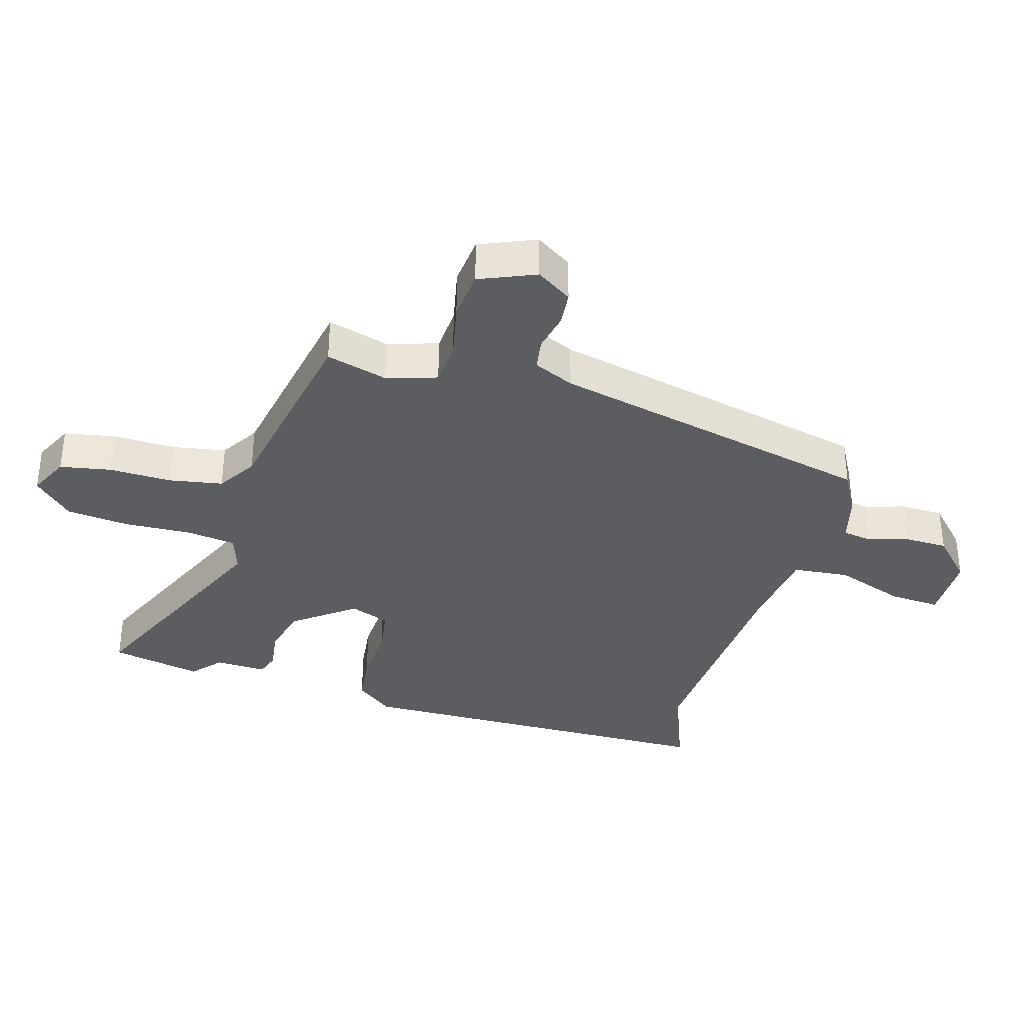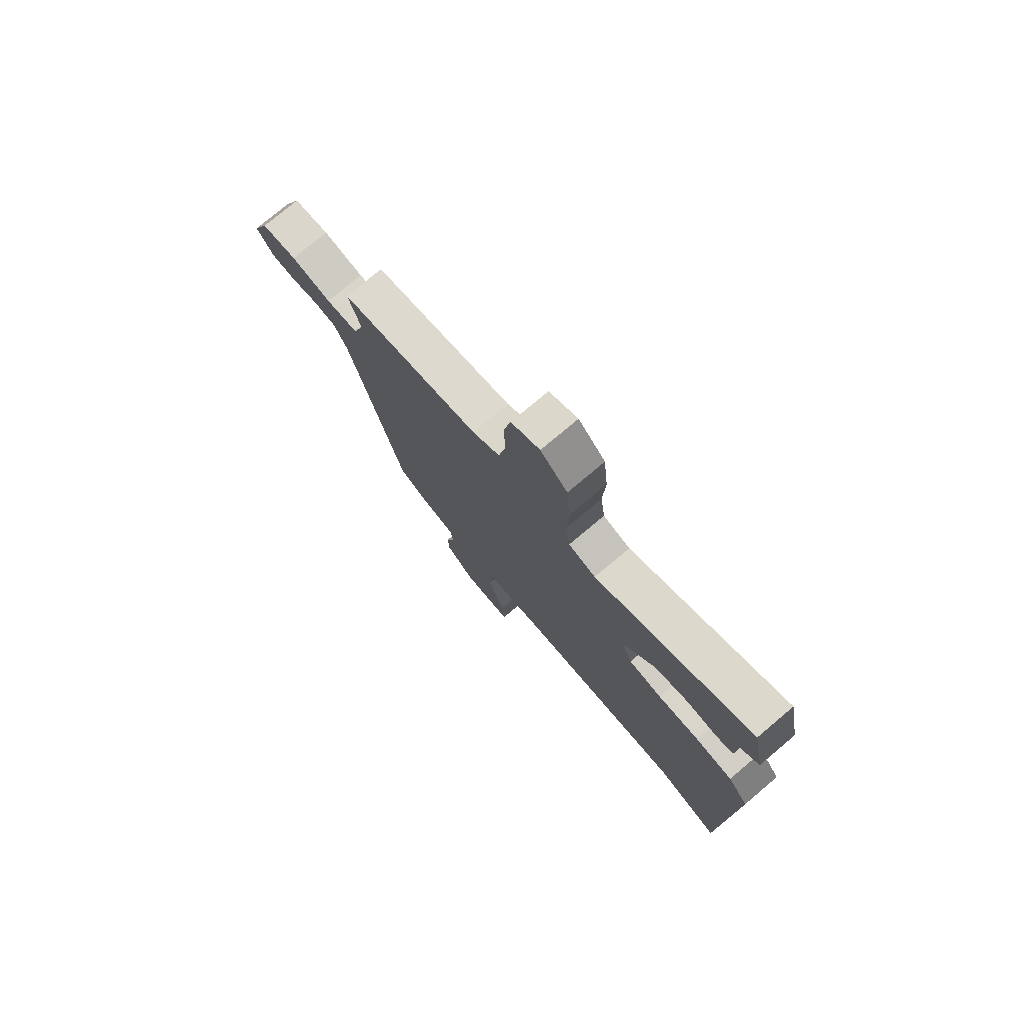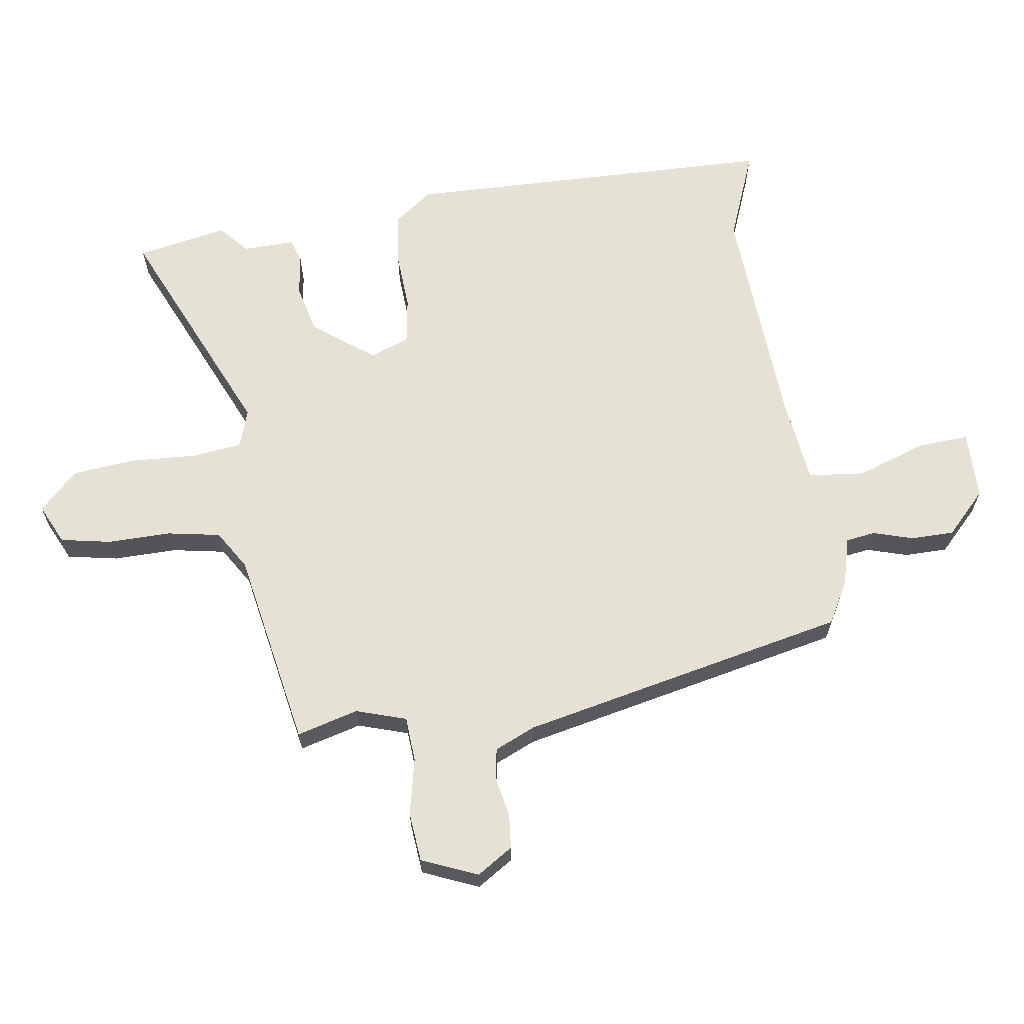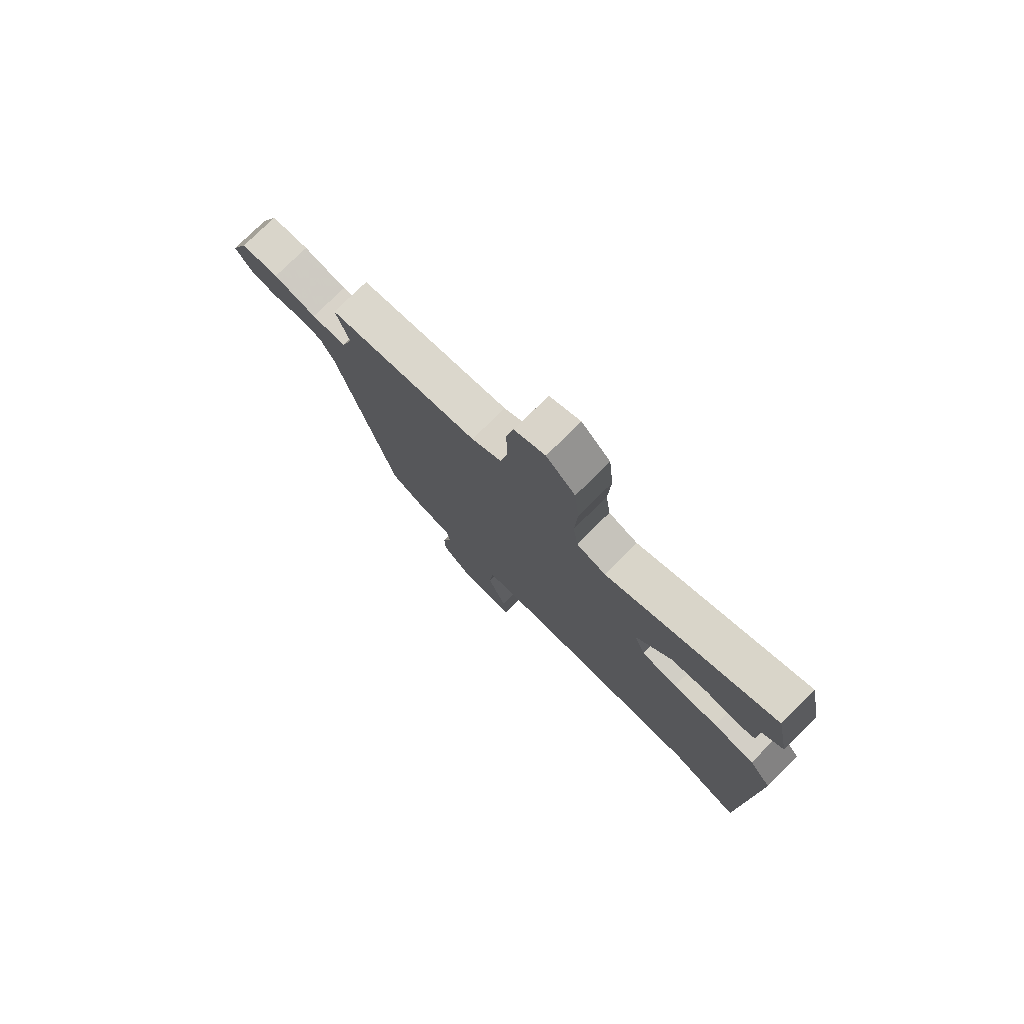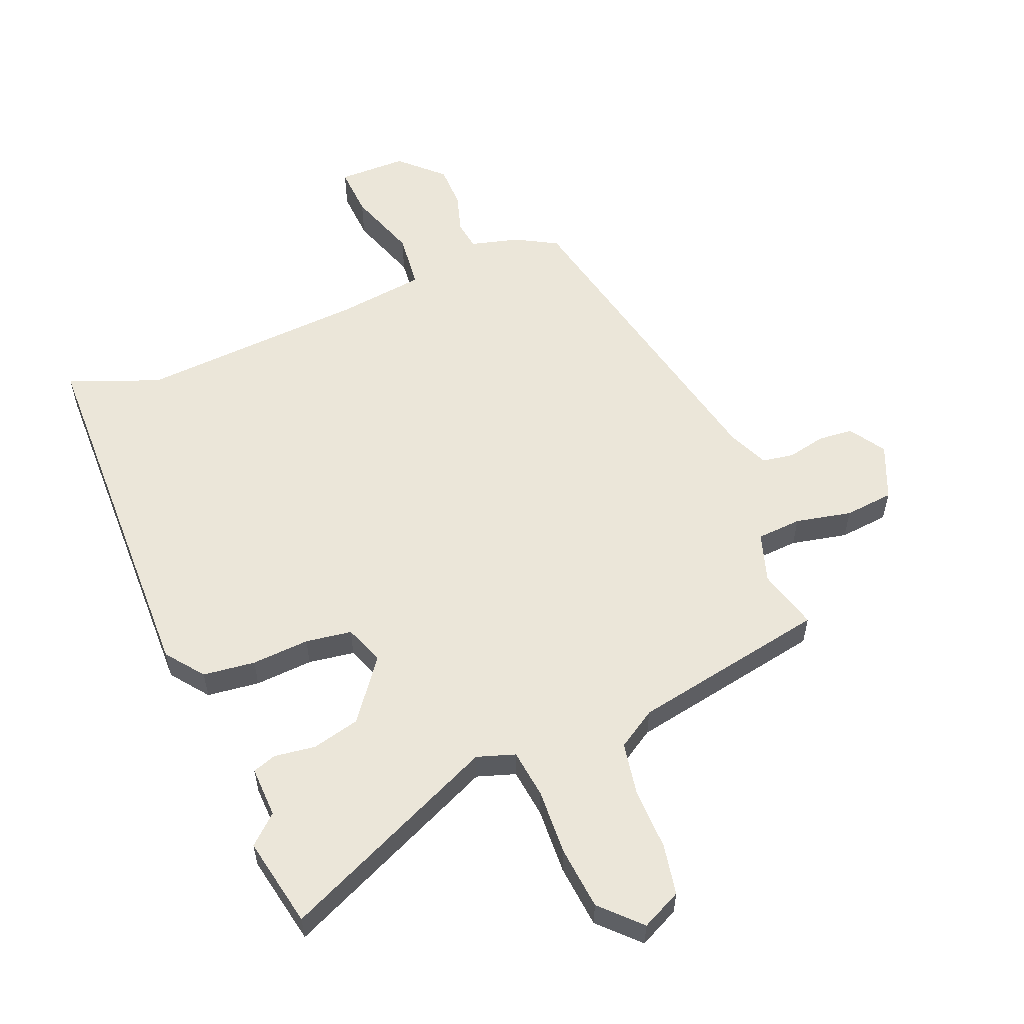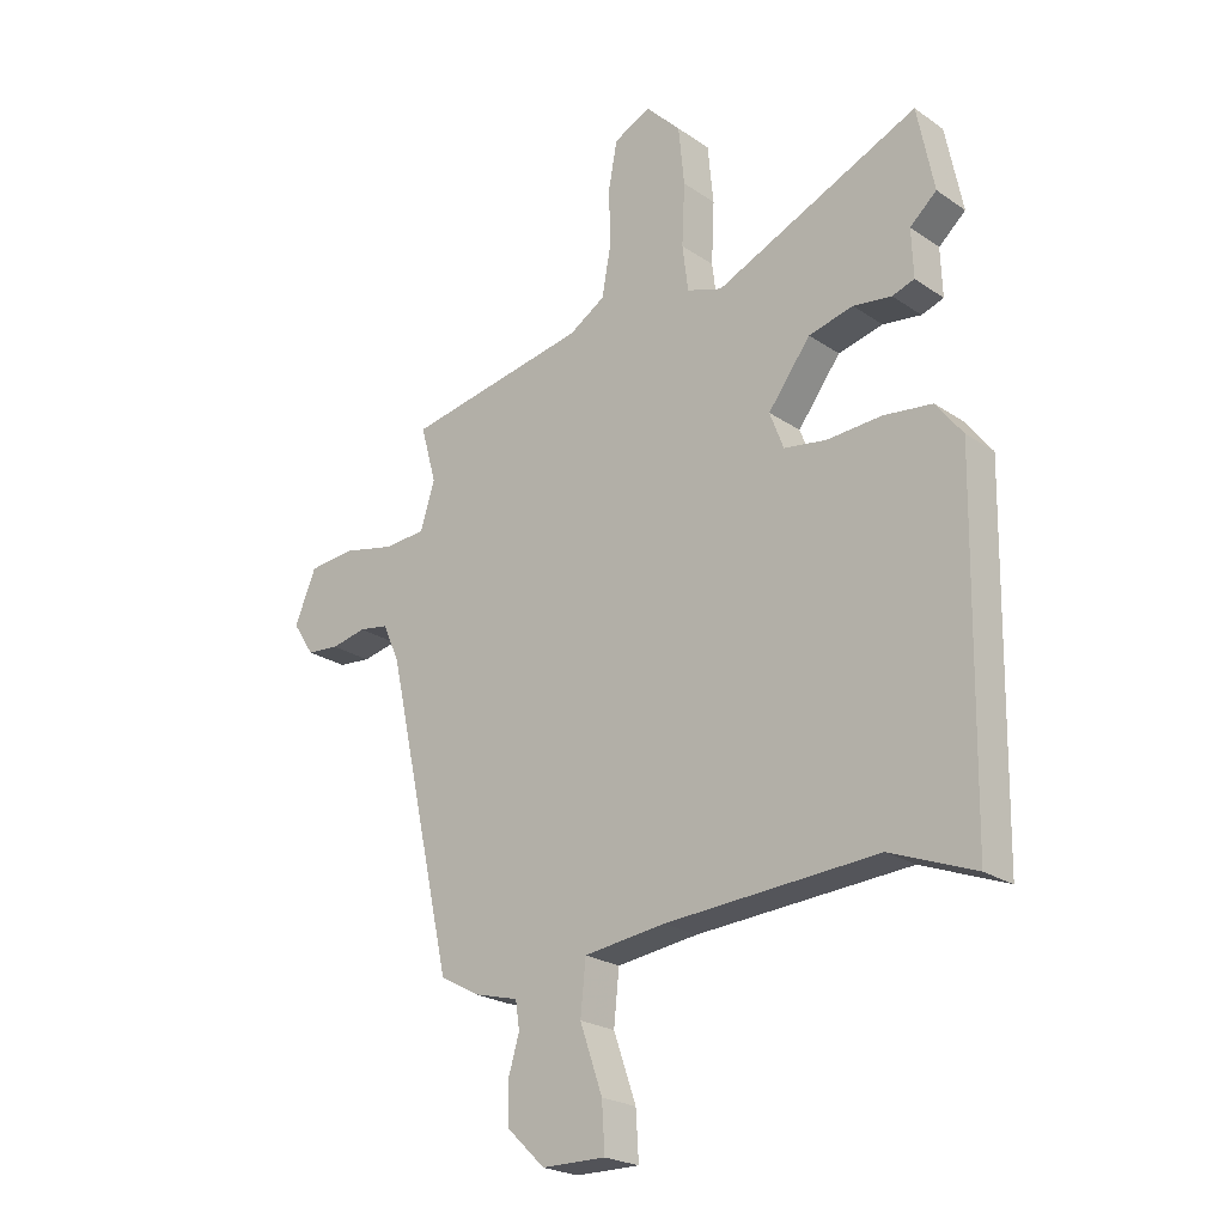
<metadata>
{"format":"obj","ext":"obj","renderer":"f3d","projection":"perspective","resolution":1024,"background":"white","views":[{"elev":-35.6,"azim":73.8,"up":"+Y"},{"elev":76.7,"azim":-130.1,"up":"+Z"},{"elev":64.9,"azim":82.0,"up":"+Y"},{"elev":77.5,"azim":-134.6,"up":"+Z"},{"elev":56.8,"azim":-22.1,"up":"+Y"},{"elev":-22.9,"azim":-139.1,"up":"+Z"}]}
</metadata>
<code>
v -0.506 0.07 0.471
v -0.477 0.07 0.616
v -0.126 0.07 0.458
v -0.065 0.07 0.478
v -0.055 0.07 0.557
v -0.06 0.07 0.663
v -0.05 0.07 0.764
v 0.01 0.07 0.825
v 0.074 0.07 0.794
v 0.089 0.07 0.713
v 0.087 0.07 0.613
v 0.102 0.07 0.528
v 0.164 0.07 0.489
v 0.479 0.07 0.429
v 0.452 0.07 0.331
v 0.477 0.07 0.251
v 0.549 0.07 0.246
v 0.639 0.07 0.265
v 0.718 0.07 0.257
v 0.755 0.07 0.168
v 0.718 0.07 0.111
v 0.662 0.07 0.106
v 0.601 0.07 0.119
v 0.55 0.07 0.111
v 0.521 0.07 0.046
v 0.405 0.07 -0.476
v 0.338 0.07 -0.513
v 0.261 0.07 -0.533
v 0.254 0.07 -0.58
v 0.273 0.07 -0.644
v 0.272 0.07 -0.713
v 0.206 0.07 -0.776
v 0.096 0.07 -0.777
v 0.101 0.07 -0.696
v 0.14 0.07 -0.584
v 0.131 0.07 -0.494
v -0.009 0.07 -0.476
v -0.375 0.07 -0.452
v -0.52 0.07 -0.508
v -0.53 0.07 0.09
v -0.484 0.07 0.15
v -0.4 0.07 0.16
v -0.307 0.07 0.154
v -0.233 0.07 0.165
v -0.209 0.07 0.228
v -0.282 0.07 0.325
v -0.359 0.07 0.344
v -0.425 0.07 0.335
v -0.463 0.07 0.348
v -0.46 0.07 0.43
v -0.506 0 0.471
v -0.477 0 0.616
v -0.126 0 0.458
v -0.065 0 0.478
v -0.055 0 0.557
v -0.06 0 0.663
v -0.05 0 0.764
v 0.01 0 0.825
v 0.074 0 0.794
v 0.089 0 0.713
v 0.087 0 0.613
v 0.102 0 0.528
v 0.164 0 0.489
v 0.479 0 0.429
v 0.452 0 0.331
v 0.477 0 0.251
v 0.549 0 0.246
v 0.639 0 0.265
v 0.718 0 0.257
v 0.755 0 0.168
v 0.718 0 0.111
v 0.662 0 0.106
v 0.601 0 0.119
v 0.55 0 0.111
v 0.521 0 0.046
v 0.405 0 -0.476
v 0.338 0 -0.513
v 0.261 0 -0.533
v 0.254 0 -0.58
v 0.273 0 -0.644
v 0.272 0 -0.713
v 0.206 0 -0.776
v 0.096 0 -0.777
v 0.101 0 -0.696
v 0.14 0 -0.584
v 0.131 0 -0.494
v -0.009 0 -0.476
v -0.375 0 -0.452
v -0.52 0 -0.508
v -0.53 0 0.09
v -0.484 0 0.15
v -0.4 0 0.16
v -0.307 0 0.154
v -0.233 0 0.165
v -0.209 0 0.228
v -0.282 0 0.325
v -0.359 0 0.344
v -0.425 0 0.335
v -0.463 0 0.348
v -0.46 0 0.43
f 47 48 49 50
f 46 47 50 1
f 40 41 42 43
f 38 39 40 43
f 37 38 43 44
f 36 37 44 45
f 32 33 34 35
f 32 35 36
f 29 30 31 32
f 28 29 32 36
f 25 26 27 28
f 24 25 28 36
f 20 21 22 23
f 20 23 24
f 17 18 19 20
f 16 17 20 24
f 13 14 15
f 13 15 16
f 12 13 16 24
f 8 9 10 11
f 8 11 12
f 5 6 7 8
f 4 5 8 12
f 3 4 12 24
f 46 1 2 3
f 45 46 3 24
f 24 36 45
f 100 99 98 97
f 51 100 97 96
f 93 92 91 90
f 93 90 89 88
f 94 93 88 87
f 95 94 87 86
f 85 84 83 82
f 86 85 82
f 82 81 80 79
f 86 82 79 78
f 78 77 76 75
f 86 78 75 74
f 73 72 71 70
f 74 73 70
f 70 69 68 67
f 74 70 67 66
f 65 64 63
f 66 65 63
f 74 66 63 62
f 61 60 59 58
f 62 61 58
f 58 57 56 55
f 62 58 55 54
f 74 62 54 53
f 53 52 51 96
f 74 53 96 95
f 95 86 74
f 1 51 52 2
f 2 52 53 3
f 3 53 54 4
f 4 54 55 5
f 5 55 56 6
f 6 56 57 7
f 7 57 58 8
f 8 58 59 9
f 9 59 60 10
f 10 60 61 11
f 11 61 62 12
f 12 62 63 13
f 13 63 64 14
f 14 64 65 15
f 15 65 66 16
f 16 66 67 17
f 17 67 68 18
f 18 68 69 19
f 19 69 70 20
f 20 70 71 21
f 21 71 72 22
f 22 72 73 23
f 23 73 74 24
f 24 74 75 25
f 25 75 76 26
f 26 76 77 27
f 27 77 78 28
f 28 78 79 29
f 29 79 80 30
f 30 80 81 31
f 31 81 82 32
f 32 82 83 33
f 33 83 84 34
f 34 84 85 35
f 35 85 86 36
f 36 86 87 37
f 37 87 88 38
f 38 88 89 39
f 39 89 90 40
f 40 90 91 41
f 41 91 92 42
f 42 92 93 43
f 43 93 94 44
f 44 94 95 45
f 45 95 96 46
f 46 96 97 47
f 47 97 98 48
f 48 98 99 49
f 49 99 100 50
f 50 100 51 1

</code>
